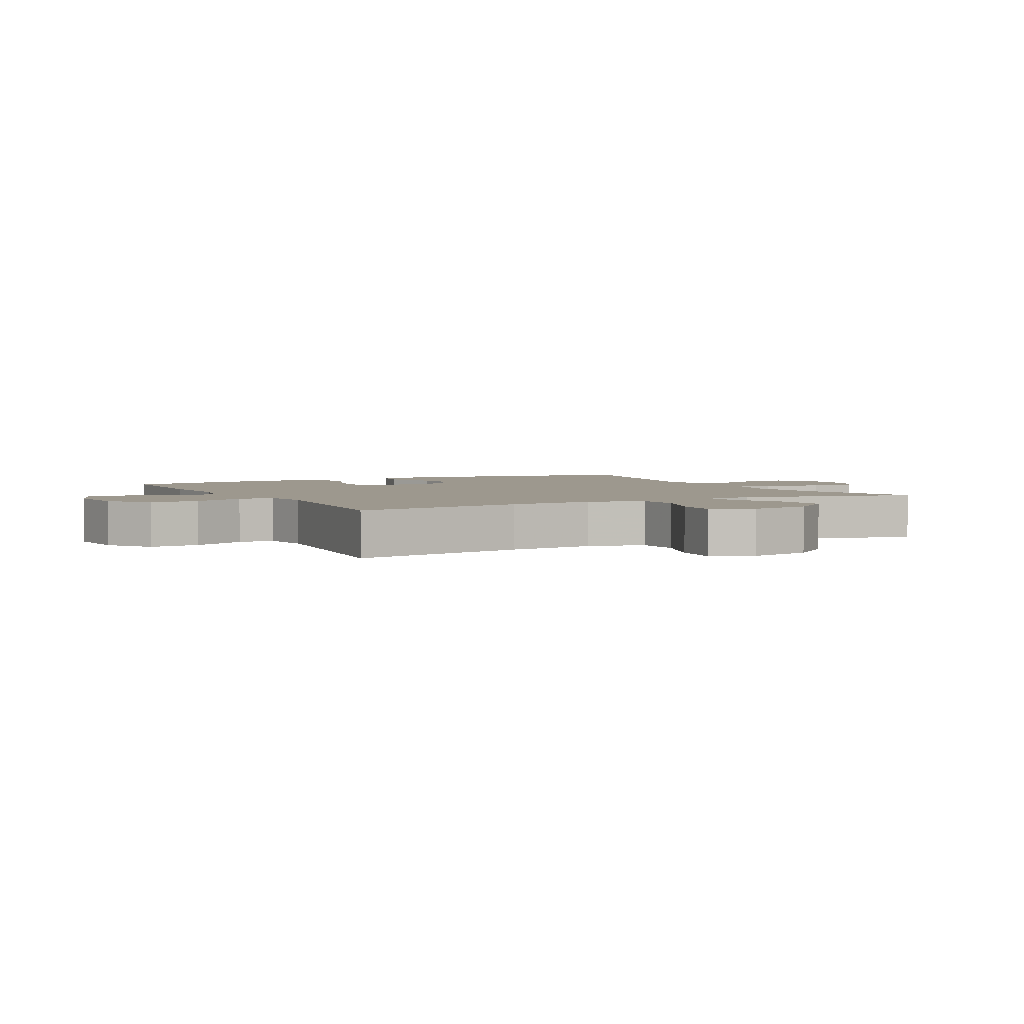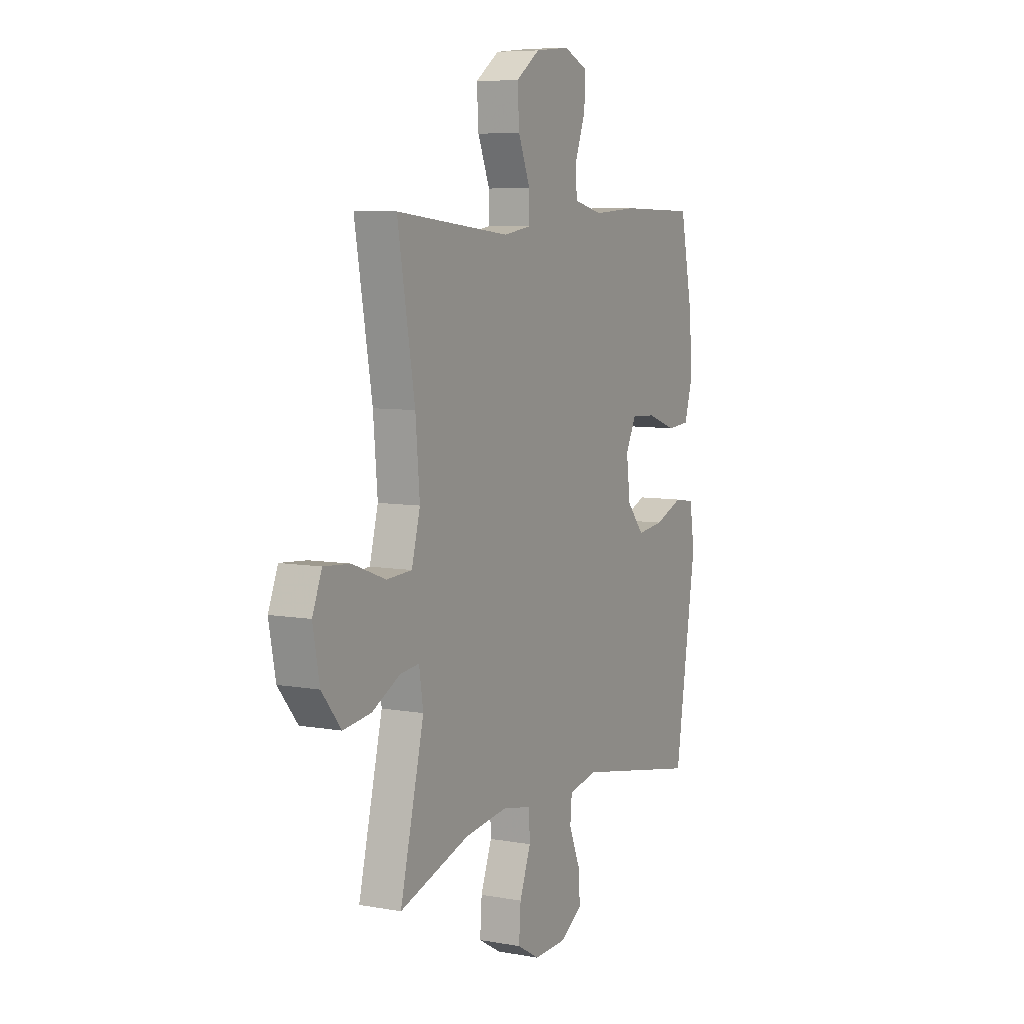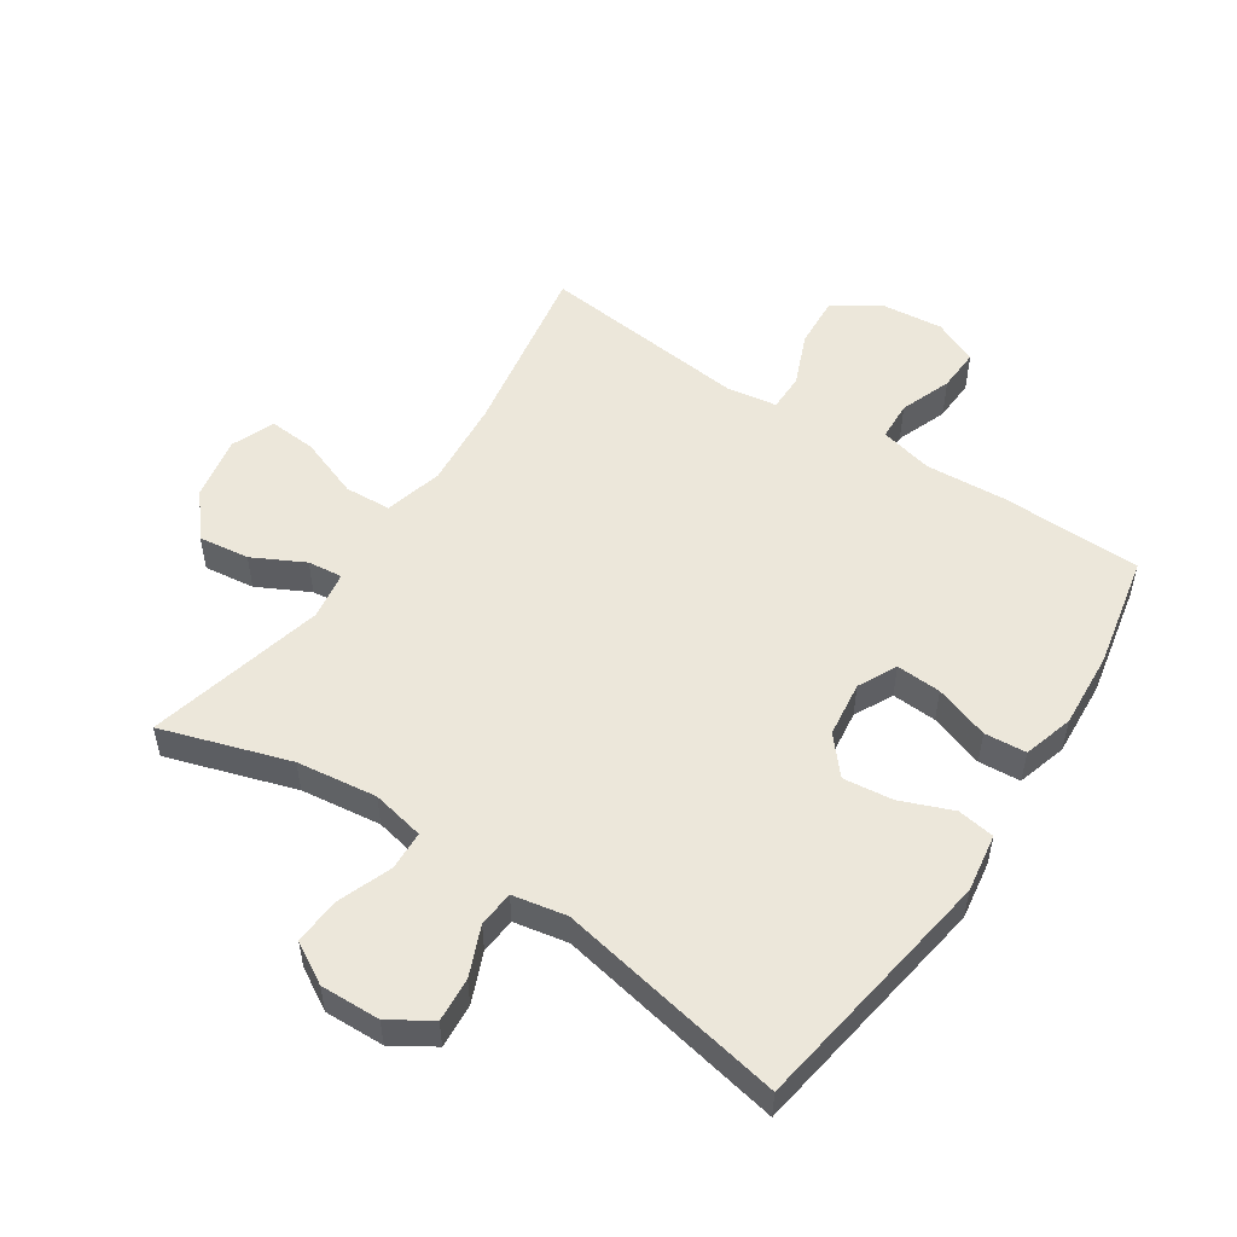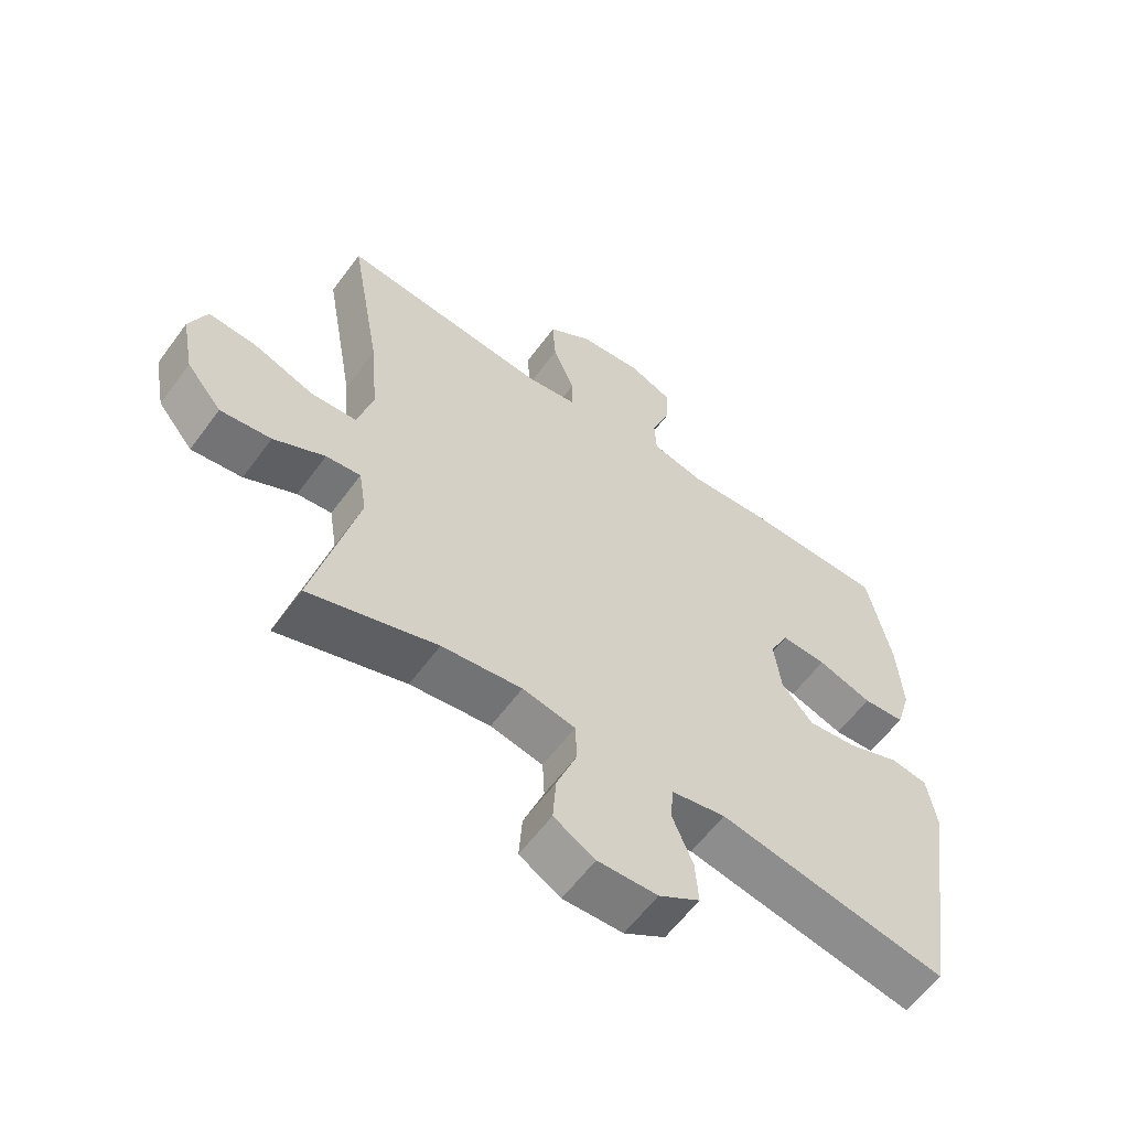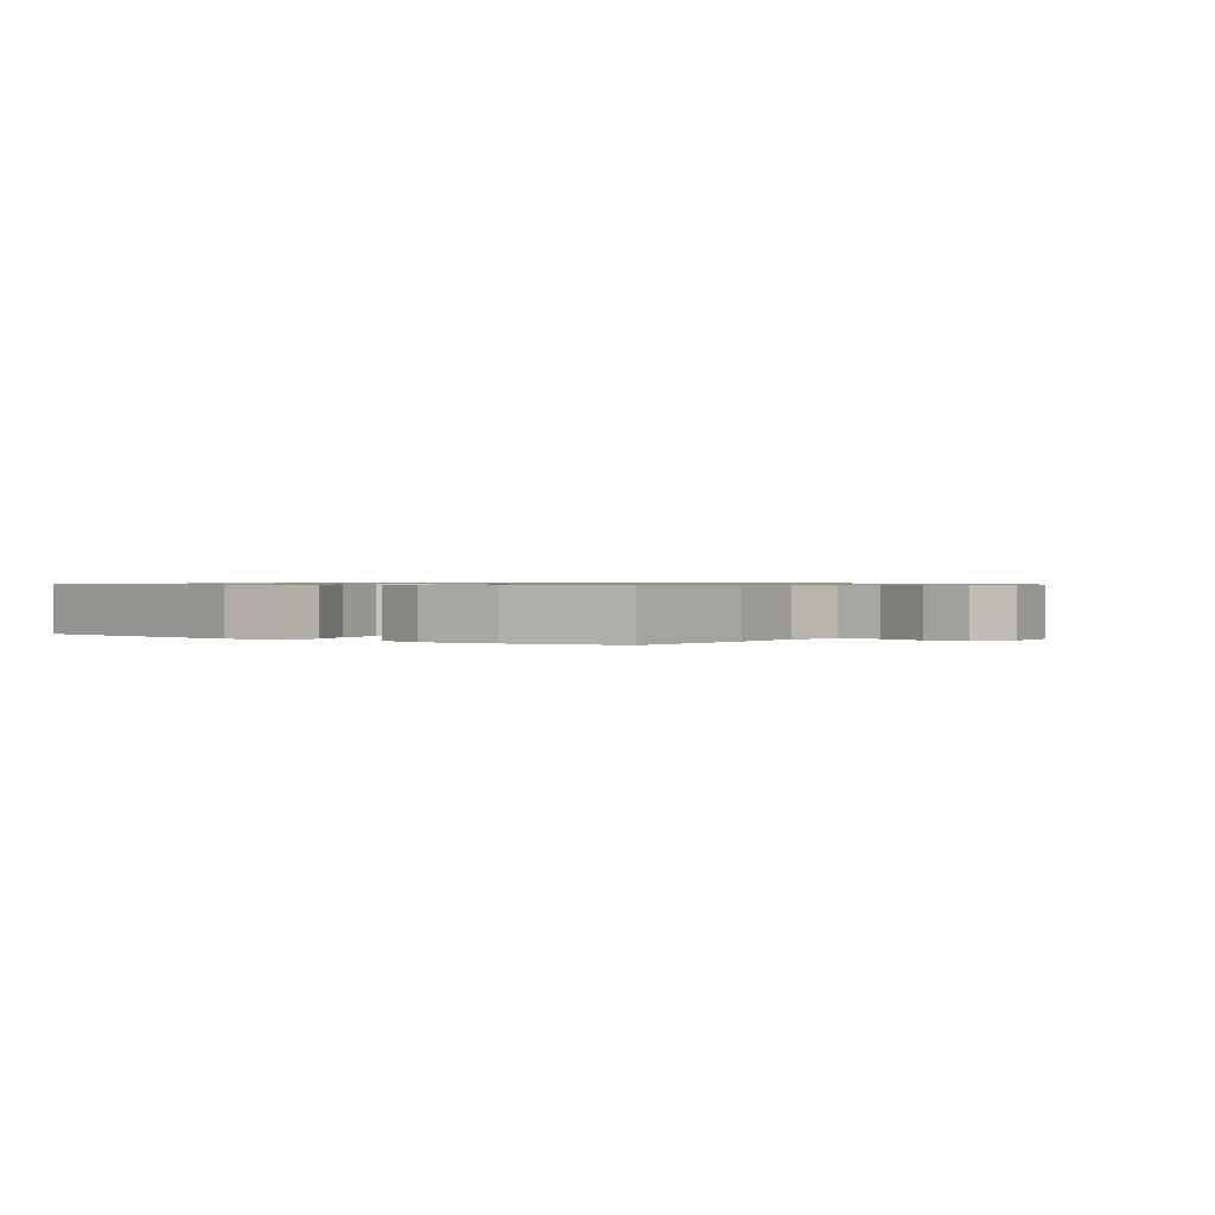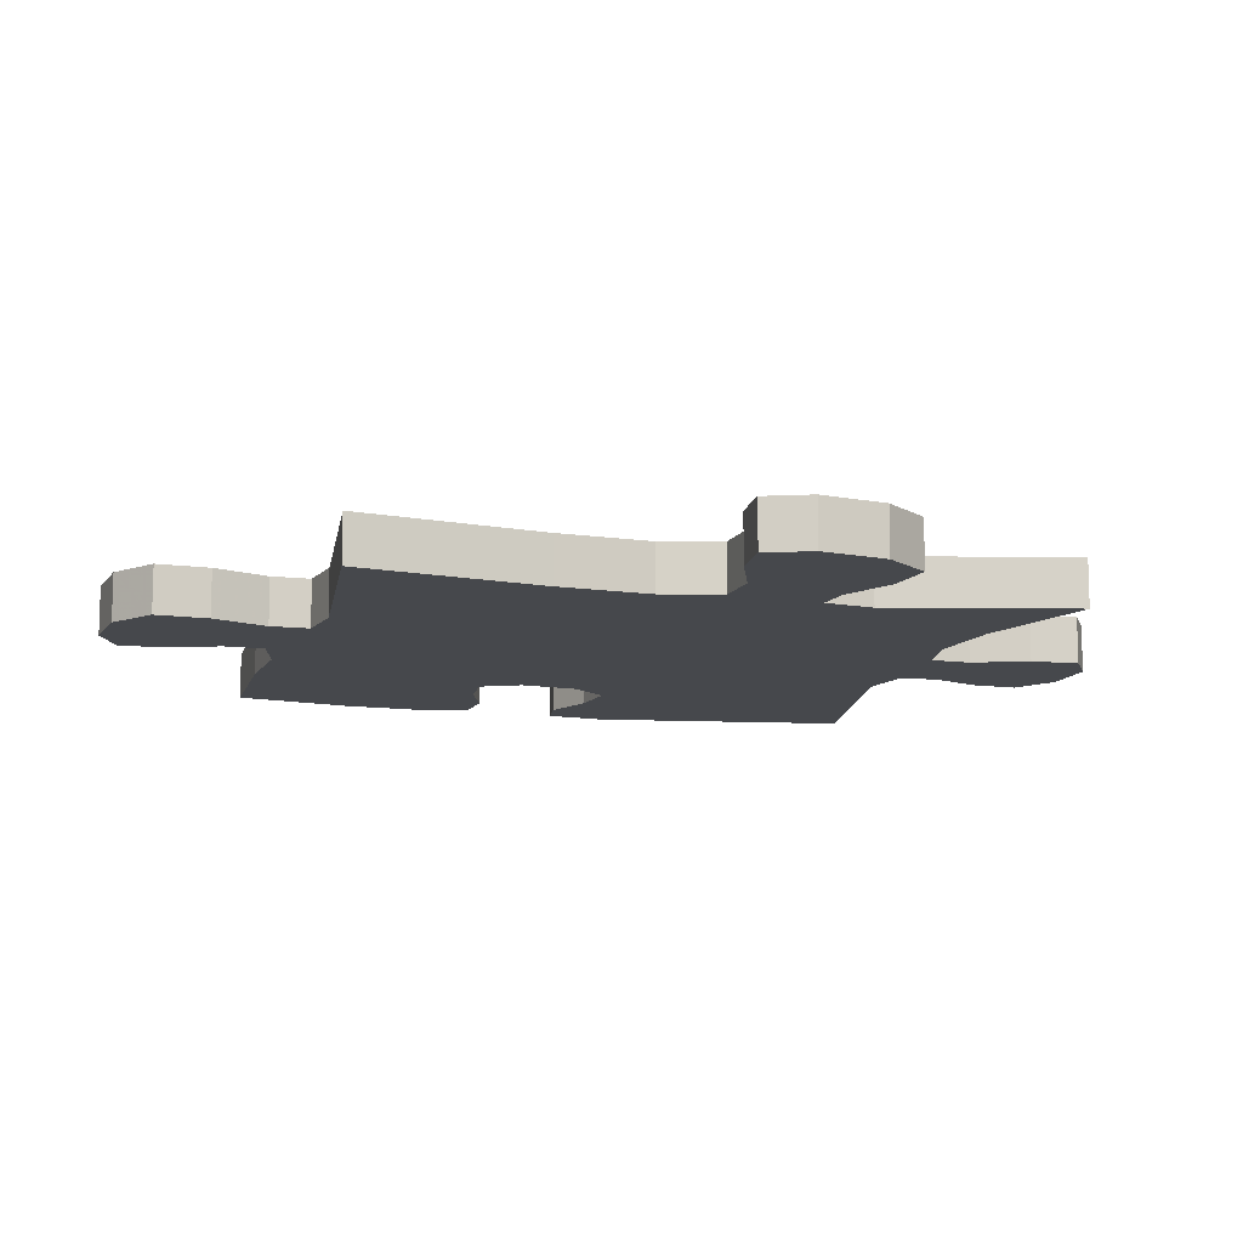
<metadata>
{"format":"obj","ext":"obj","renderer":"f3d","projection":"perspective","resolution":1024,"background":"white","views":[{"elev":3.2,"azim":62.2,"up":"+Y"},{"elev":7.2,"azim":117.4,"up":"+Z"},{"elev":53.0,"azim":-146.5,"up":"+Y"},{"elev":-59.8,"azim":143.9,"up":"+Z"},{"elev":0.7,"azim":-53.8,"up":"+Y"},{"elev":-11.3,"azim":74.8,"up":"+Y"}]}
</metadata>
<code>
v -0.5 0.07 0.5
v -0.281 0.07 0.505
v -0.155 0.07 0.497
v -0.072 0.07 0.517
v -0.069 0.07 0.578
v -0.099 0.07 0.658
v -0.102 0.07 0.725
v -0.033 0.07 0.755
v 0.066 0.07 0.745
v 0.134 0.07 0.697
v 0.129 0.07 0.618
v 0.095 0.07 0.535
v 0.095 0.07 0.477
v 0.174 0.07 0.465
v 0.5 0.07 0.5
v 0.451 0.07 0.22
v 0.439 0.07 0.082
v 0.463 0.07 -0.008
v 0.535 0.07 -0.012
v 0.629 0.07 0.023
v 0.704 0.07 0.029
v 0.731 0.07 -0.038
v 0.712 0.07 -0.137
v 0.657 0.07 -0.204
v 0.578 0.07 -0.194
v 0.498 0.07 -0.153
v 0.444 0.07 -0.147
v 0.432 0.07 -0.222
v 0.5 0.07 -0.5
v 0.301 0.07 -0.437
v 0.176 0.07 -0.421
v 0.094 0.07 -0.438
v 0.091 0.07 -0.499
v 0.123 0.07 -0.583
v 0.128 0.07 -0.656
v 0.064 0.07 -0.693
v -0.029 0.07 -0.69
v -0.093 0.07 -0.65
v -0.088 0.07 -0.581
v -0.056 0.07 -0.504
v -0.061 0.07 -0.448
v -0.145 0.07 -0.432
v -0.5 0.07 -0.5
v -0.561 0.07 -0.109
v -0.547 0.07 -0.018
v -0.489 0.07 -0.009
v -0.408 0.07 -0.041
v -0.331 0.07 -0.05
v -0.282 0.07 0.007
v -0.271 0.07 0.094
v -0.301 0.07 0.154
v -0.371 0.07 0.15
v -0.456 0.07 0.121
v -0.521 0.07 0.126
v -0.544 0.07 0.204
v -0.536 0.07 0.324
v -0.5 0 0.5
v -0.281 0 0.505
v -0.155 0 0.497
v -0.072 0 0.517
v -0.069 0 0.578
v -0.099 0 0.658
v -0.102 0 0.725
v -0.033 0 0.755
v 0.066 0 0.745
v 0.134 0 0.697
v 0.129 0 0.618
v 0.095 0 0.535
v 0.095 0 0.477
v 0.174 0 0.465
v 0.5 0 0.5
v 0.451 0 0.22
v 0.439 0 0.082
v 0.463 0 -0.008
v 0.535 0 -0.012
v 0.629 0 0.023
v 0.704 0 0.029
v 0.731 0 -0.038
v 0.712 0 -0.137
v 0.657 0 -0.204
v 0.578 0 -0.194
v 0.498 0 -0.153
v 0.444 0 -0.147
v 0.432 0 -0.222
v 0.5 0 -0.5
v 0.301 0 -0.437
v 0.176 0 -0.421
v 0.094 0 -0.438
v 0.091 0 -0.499
v 0.123 0 -0.583
v 0.128 0 -0.656
v 0.064 0 -0.693
v -0.029 0 -0.69
v -0.093 0 -0.65
v -0.088 0 -0.581
v -0.056 0 -0.504
v -0.061 0 -0.448
v -0.145 0 -0.432
v -0.5 0 -0.5
v -0.561 0 -0.109
v -0.547 0 -0.018
v -0.489 0 -0.009
v -0.408 0 -0.041
v -0.331 0 -0.05
v -0.282 0 0.007
v -0.271 0 0.094
v -0.301 0 0.154
v -0.371 0 0.15
v -0.456 0 0.121
v -0.521 0 0.126
v -0.544 0 0.204
v -0.536 0 0.324
f 1 2 3
f 56 1 3
f 55 56 3
f 54 55 3
f 53 54 3
f 52 53 3
f 51 52 3 4
f 50 51 4
f 49 50 4
f 45 46 47
f 44 45 47
f 43 44 47
f 42 43 47
f 41 42 47 48
f 38 39 40
f 37 38 40
f 36 37 40
f 35 36 40
f 34 35 40
f 33 34 40
f 32 33 40 41
f 41 48 49
f 32 41 49
f 31 32 49
f 28 29 30
f 31 49 4
f 30 31 4
f 28 30 4
f 27 28 4
f 24 25 26
f 23 24 26
f 22 23 26
f 21 22 26
f 20 21 26
f 19 20 26
f 14 15 16
f 13 14 16 17
f 10 11 12
f 9 10 12
f 8 9 12
f 7 8 12
f 6 7 12
f 5 6 12
f 5 12 13
f 13 17 18
f 5 13 18
f 4 5 18
f 18 19 26 27
f 4 18 27
f 59 58 57
f 59 57 112
f 59 112 111
f 59 111 110
f 59 110 109
f 59 109 108
f 60 59 108 107
f 60 107 106
f 60 106 105
f 103 102 101
f 103 101 100
f 103 100 99
f 103 99 98
f 104 103 98 97
f 96 95 94
f 96 94 93
f 96 93 92
f 96 92 91
f 96 91 90
f 96 90 89
f 97 96 89 88
f 105 104 97
f 105 97 88
f 105 88 87
f 86 85 84
f 60 105 87
f 60 87 86
f 60 86 84
f 60 84 83
f 82 81 80
f 82 80 79
f 82 79 78
f 82 78 77
f 82 77 76
f 82 76 75
f 72 71 70
f 73 72 70 69
f 68 67 66
f 68 66 65
f 68 65 64
f 68 64 63
f 68 63 62
f 68 62 61
f 69 68 61
f 74 73 69
f 74 69 61
f 74 61 60
f 83 82 75 74
f 83 74 60
f 1 57 58 2
f 2 58 59 3
f 3 59 60 4
f 4 60 61 5
f 5 61 62 6
f 6 62 63 7
f 7 63 64 8
f 8 64 65 9
f 9 65 66 10
f 10 66 67 11
f 11 67 68 12
f 12 68 69 13
f 13 69 70 14
f 14 70 71 15
f 15 71 72 16
f 16 72 73 17
f 17 73 74 18
f 18 74 75 19
f 19 75 76 20
f 20 76 77 21
f 21 77 78 22
f 22 78 79 23
f 23 79 80 24
f 24 80 81 25
f 25 81 82 26
f 26 82 83 27
f 27 83 84 28
f 28 84 85 29
f 29 85 86 30
f 30 86 87 31
f 31 87 88 32
f 32 88 89 33
f 33 89 90 34
f 34 90 91 35
f 35 91 92 36
f 36 92 93 37
f 37 93 94 38
f 38 94 95 39
f 39 95 96 40
f 40 96 97 41
f 41 97 98 42
f 42 98 99 43
f 43 99 100 44
f 44 100 101 45
f 45 101 102 46
f 46 102 103 47
f 47 103 104 48
f 48 104 105 49
f 49 105 106 50
f 50 106 107 51
f 51 107 108 52
f 52 108 109 53
f 53 109 110 54
f 54 110 111 55
f 55 111 112 56
f 56 112 57 1

</code>
